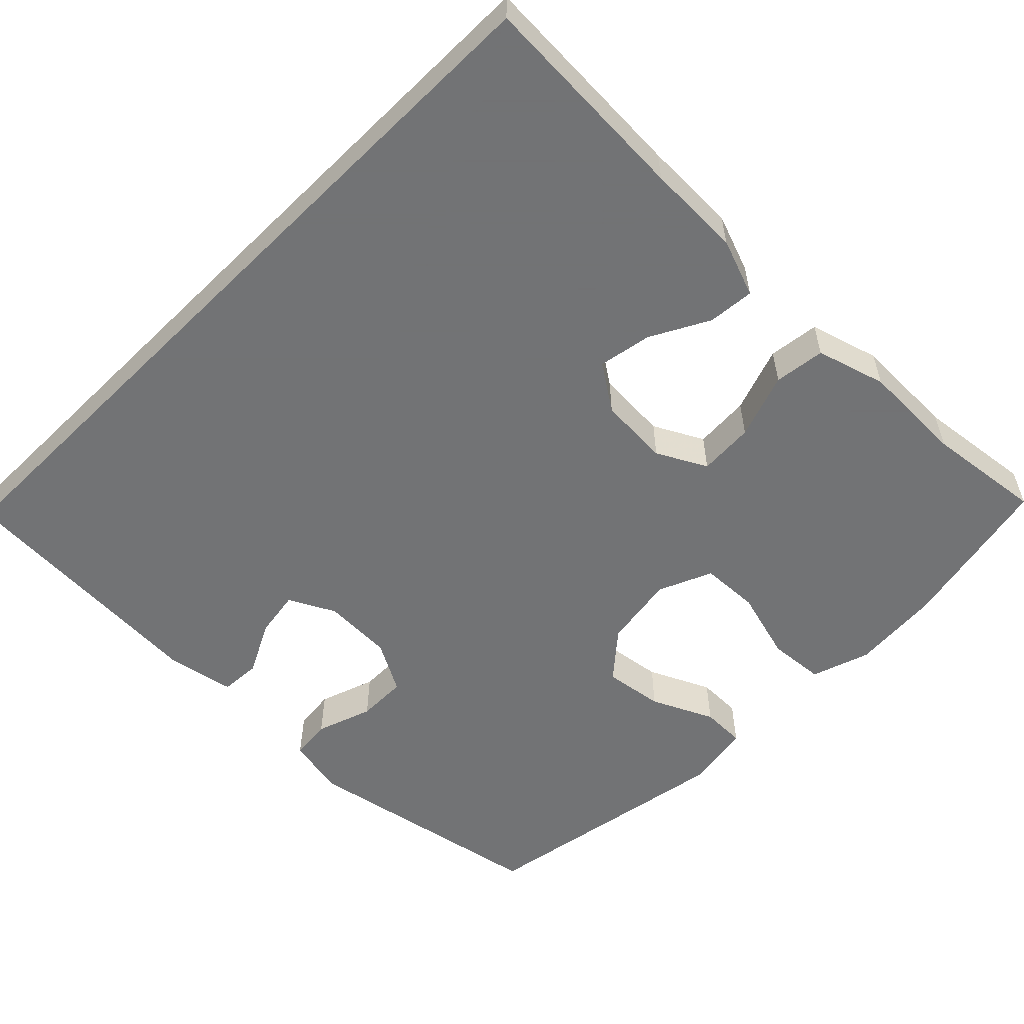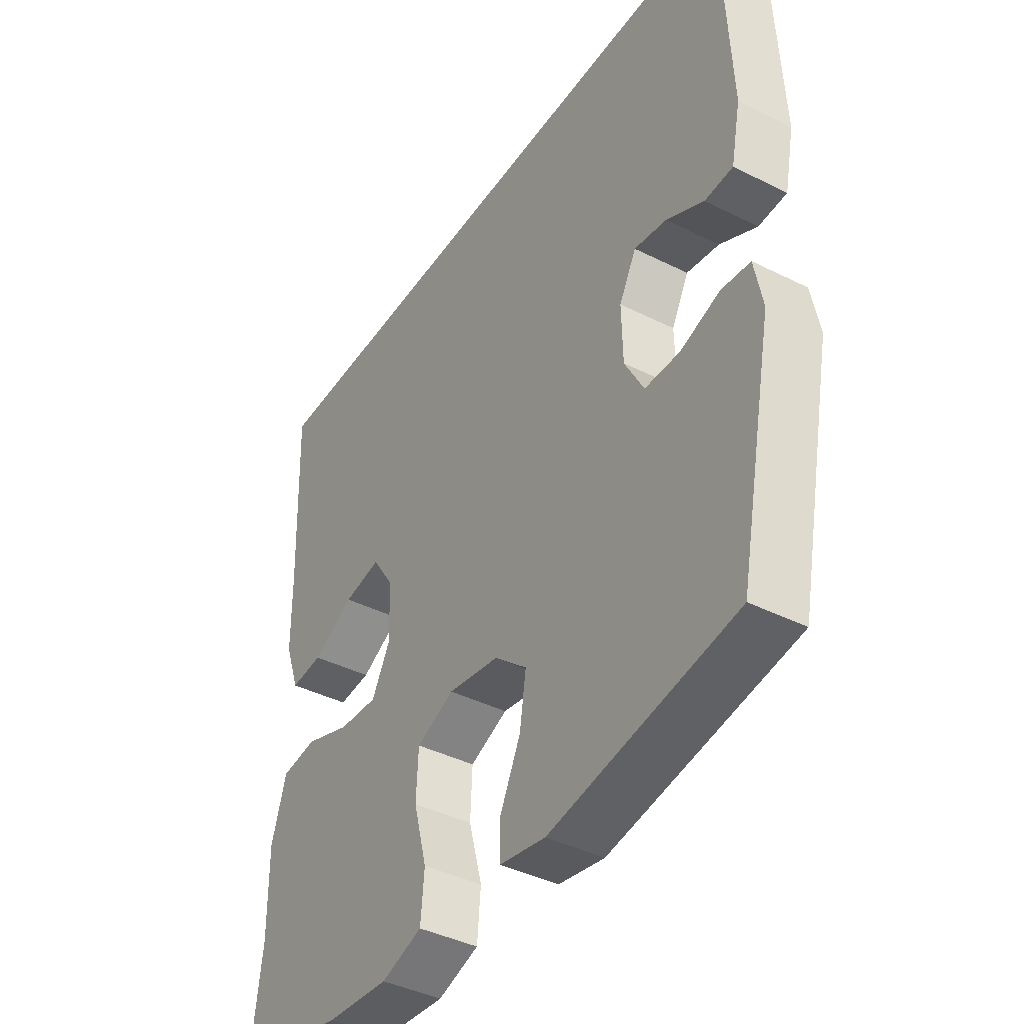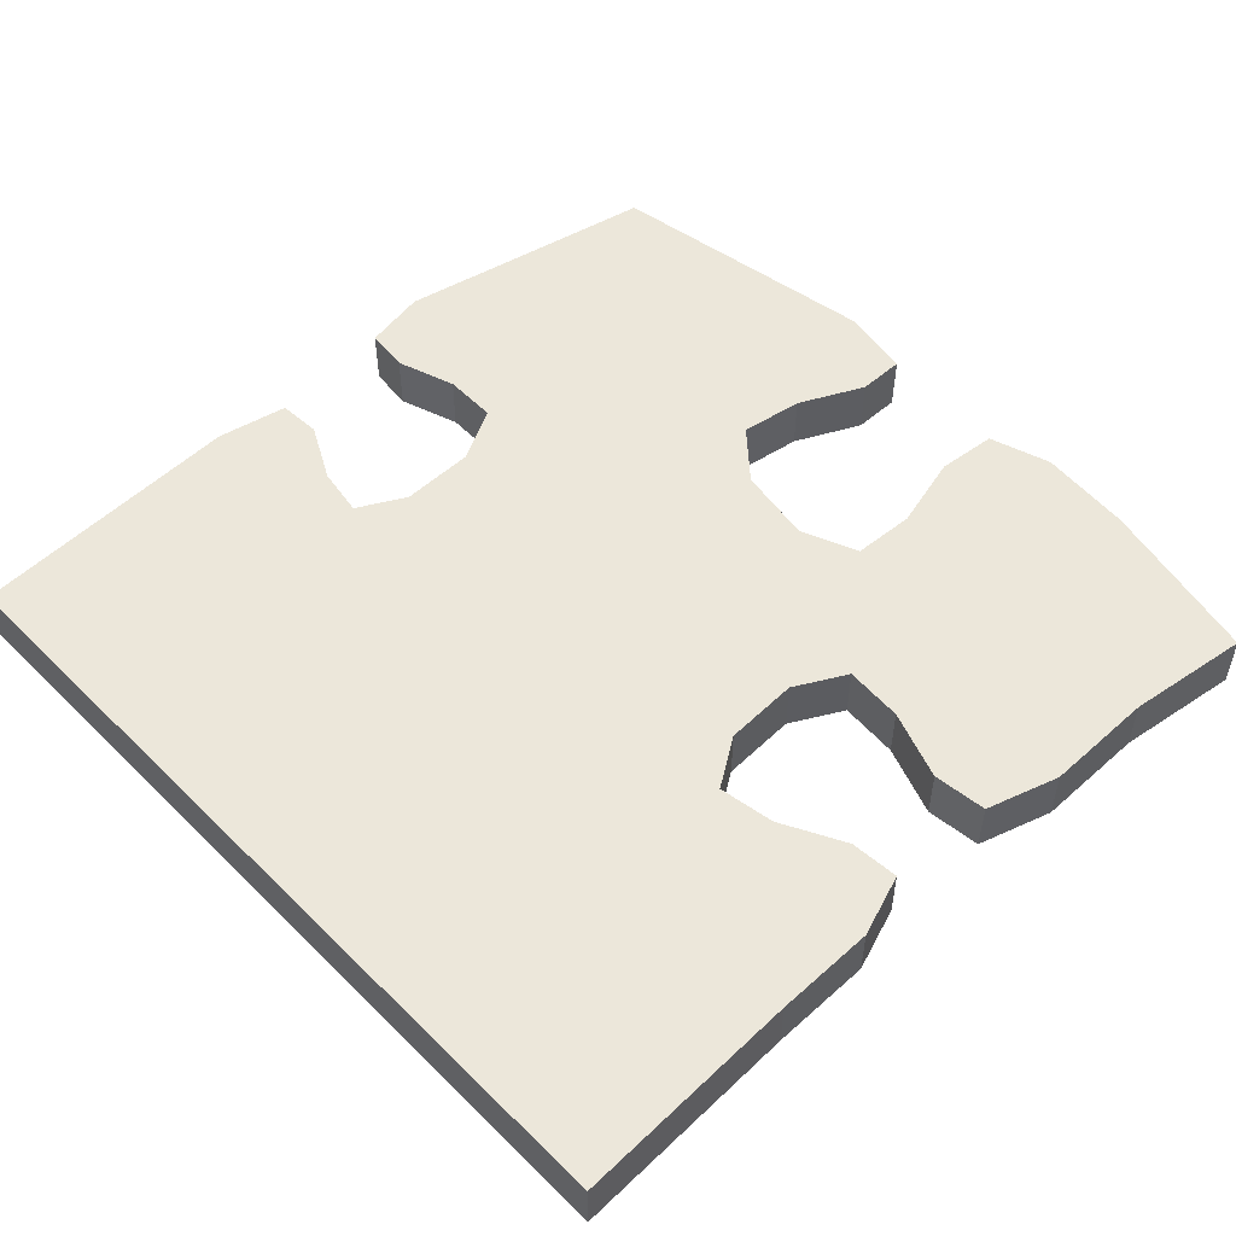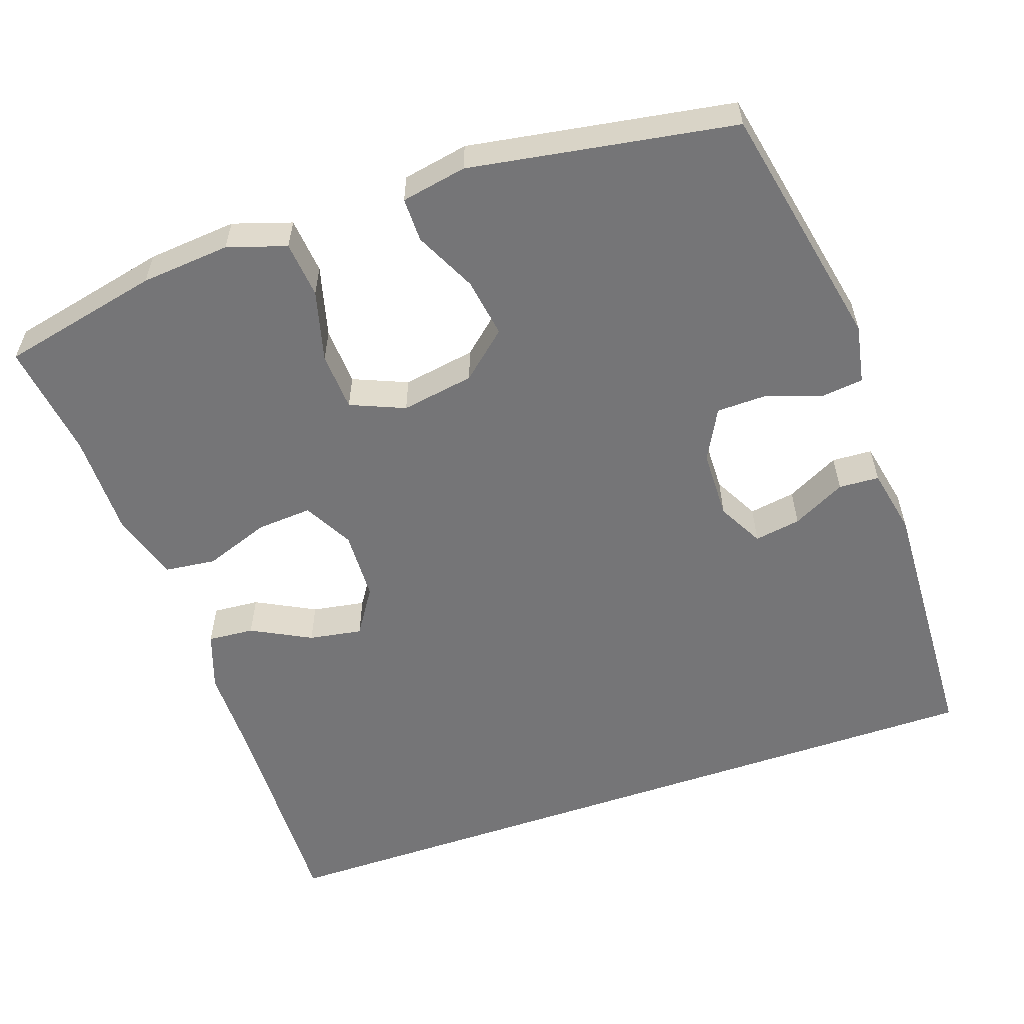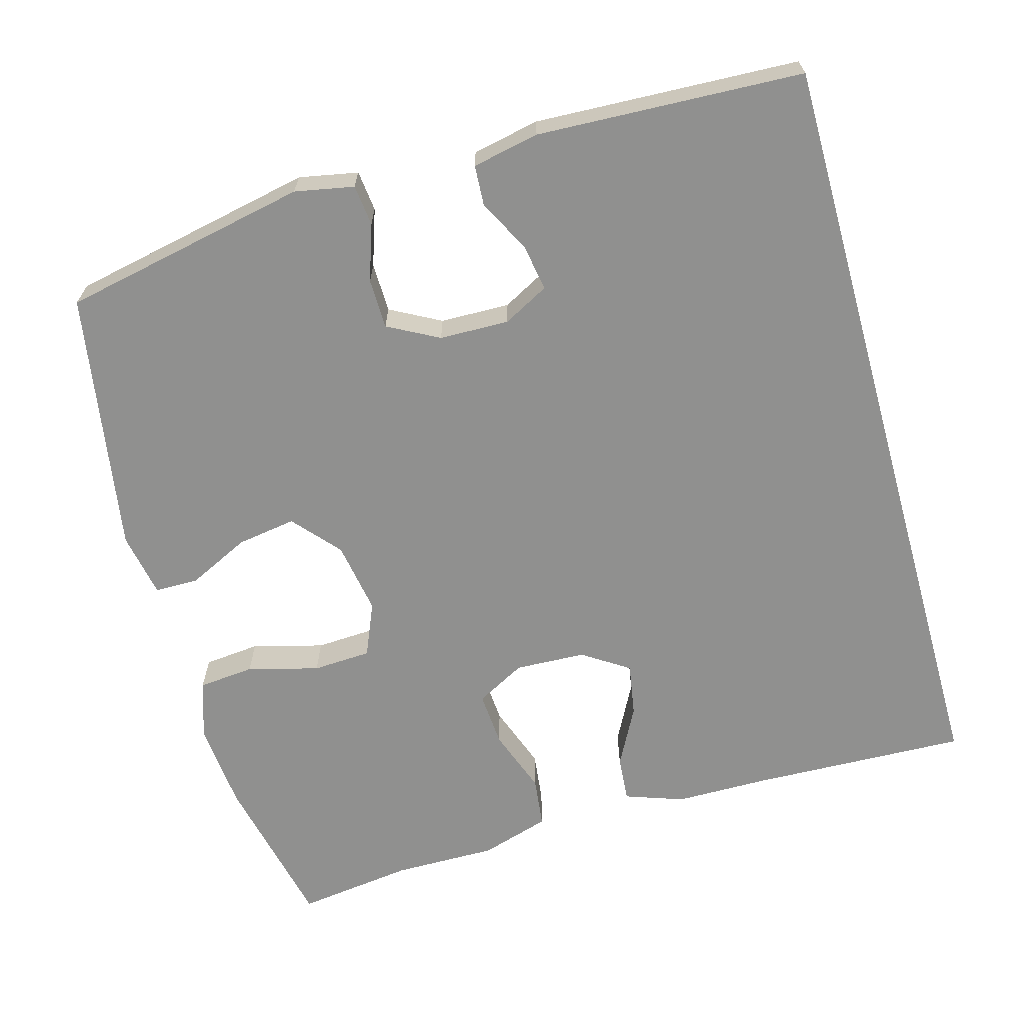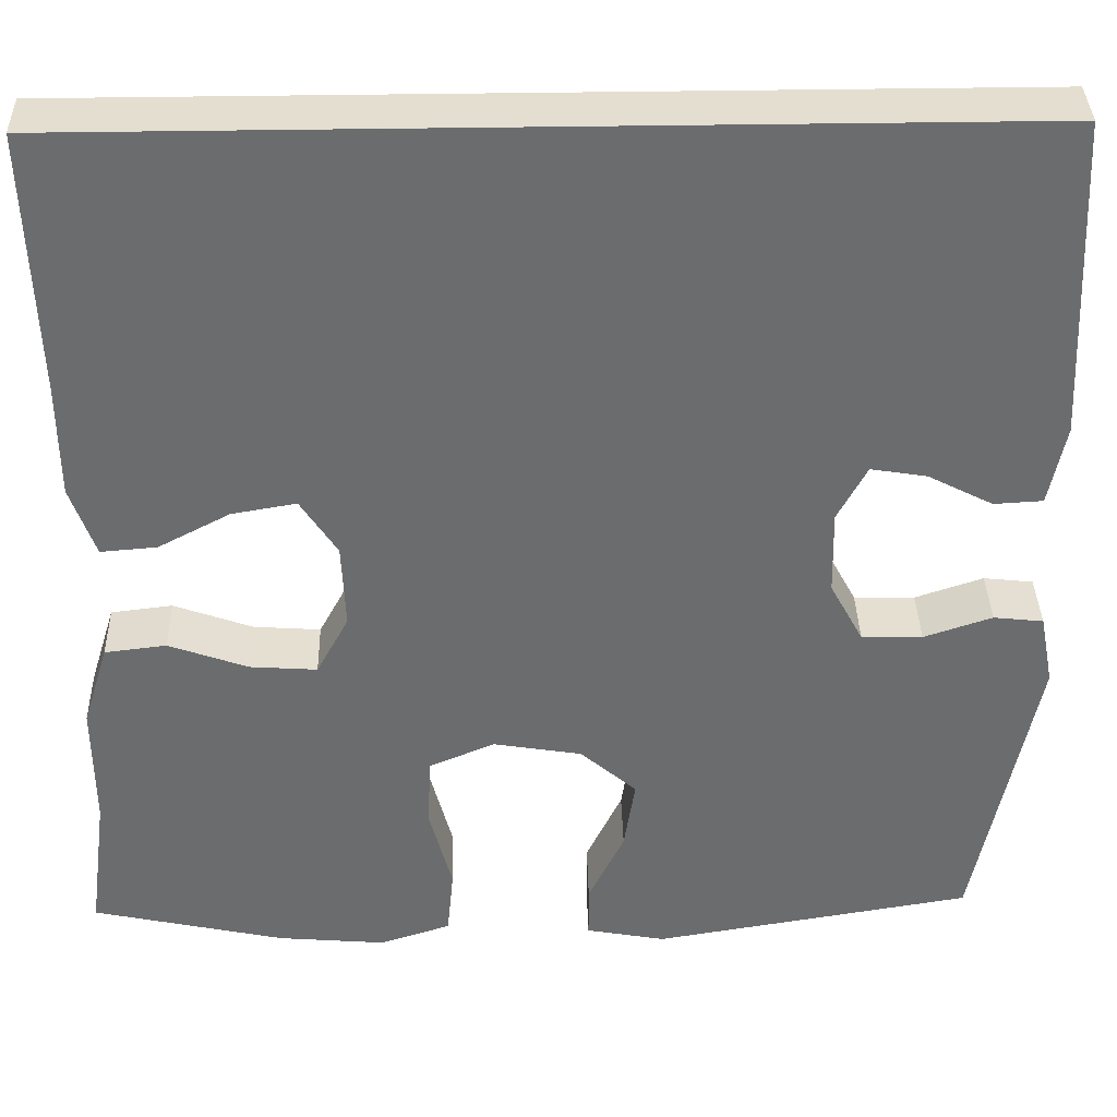
<metadata>
{"format":"obj","ext":"obj","renderer":"f3d","projection":"perspective","resolution":1024,"background":"white","views":[{"elev":-55.7,"azim":44.8,"up":"+Y"},{"elev":-41.0,"azim":-121.4,"up":"+Z"},{"elev":51.9,"azim":46.6,"up":"+Y"},{"elev":-56.6,"azim":-160.8,"up":"+Y"},{"elev":-65.6,"azim":-74.3,"up":"+Y"},{"elev":36.5,"azim":178.6,"up":"+Z"}]}
</metadata>
<code>
v -0.537 0.07 0.5
v 0.483 0.07 0.5
v 0.473 0.07 0.215
v 0.472 0.07 0.091
v 0.445 0.07 0.014
v 0.384 0.07 0.019
v 0.306 0.07 0.06
v 0.236 0.07 0.072
v 0.196 0.07 0.011
v 0.192 0.07 -0.082
v 0.227 0.07 -0.147
v 0.3 0.07 -0.142
v 0.386 0.07 -0.111
v 0.453 0.07 -0.119
v 0.481 0.07 -0.21
v 0.48 0.07 -0.347
v 0.5 0.07 -0.5
v 0.29 0.07 -0.546
v 0.173 0.07 -0.556
v 0.096 0.07 -0.531
v 0.089 0.07 -0.457
v 0.114 0.07 -0.363
v 0.11 0.07 -0.286
v 0.039 0.07 -0.256
v -0.057 0.07 -0.272
v -0.118 0.07 -0.325
v -0.106 0.07 -0.403
v -0.067 0.07 -0.484
v -0.067 0.07 -0.542
v -0.153 0.07 -0.558
v -0.5 0.07 -0.5
v -0.566 0.07 -0.174
v -0.551 0.07 -0.096
v -0.497 0.07 -0.09
v -0.423 0.07 -0.115
v -0.357 0.07 -0.114
v -0.321 0.07 -0.047
v -0.319 0.07 0.045
v -0.351 0.07 0.105
v -0.412 0.07 0.095
v -0.482 0.07 0.059
v -0.535 0.07 0.062
v -0.553 0.07 0.15
v -0.537 0 0.5
v 0.483 0 0.5
v 0.473 0 0.215
v 0.472 0 0.091
v 0.445 0 0.014
v 0.384 0 0.019
v 0.306 0 0.06
v 0.236 0 0.072
v 0.196 0 0.011
v 0.192 0 -0.082
v 0.227 0 -0.147
v 0.3 0 -0.142
v 0.386 0 -0.111
v 0.453 0 -0.119
v 0.481 0 -0.21
v 0.48 0 -0.347
v 0.5 0 -0.5
v 0.29 0 -0.546
v 0.173 0 -0.556
v 0.096 0 -0.531
v 0.089 0 -0.457
v 0.114 0 -0.363
v 0.11 0 -0.286
v 0.039 0 -0.256
v -0.057 0 -0.272
v -0.118 0 -0.325
v -0.106 0 -0.403
v -0.067 0 -0.484
v -0.067 0 -0.542
v -0.153 0 -0.558
v -0.5 0 -0.5
v -0.566 0 -0.174
v -0.551 0 -0.096
v -0.497 0 -0.09
v -0.423 0 -0.115
v -0.357 0 -0.114
v -0.321 0 -0.047
v -0.319 0 0.045
v -0.351 0 0.105
v -0.412 0 0.095
v -0.482 0 0.059
v -0.535 0 0.062
v -0.553 0 0.15
f 40 41 42 43
f 39 40 43 1
f 38 39 1 2
f 37 38 2 3
f 36 37 3
f 32 33 34 35
f 32 35 36
f 31 32 36
f 27 28 29 30
f 26 27 30 31
f 25 26 31 36
f 19 20 21 22
f 19 22 23
f 16 17 18 19
f 16 19 23
f 15 16 23 24
f 12 13 14 15
f 11 12 15 24
f 4 5 6 7
f 4 7 8
f 3 4 8
f 36 3 8
f 25 36 8 9
f 10 11 24 25
f 9 10 25
f 86 85 84 83
f 44 86 83 82
f 45 44 82 81
f 46 45 81 80
f 46 80 79
f 78 77 76 75
f 79 78 75
f 79 75 74
f 73 72 71 70
f 74 73 70 69
f 79 74 69 68
f 65 64 63 62
f 66 65 62
f 62 61 60 59
f 66 62 59
f 67 66 59 58
f 58 57 56 55
f 67 58 55 54
f 50 49 48 47
f 51 50 47
f 51 47 46
f 51 46 79
f 52 51 79 68
f 68 67 54 53
f 68 53 52
f 1 44 45 2
f 2 45 46 3
f 3 46 47 4
f 4 47 48 5
f 5 48 49 6
f 6 49 50 7
f 7 50 51 8
f 8 51 52 9
f 9 52 53 10
f 10 53 54 11
f 11 54 55 12
f 12 55 56 13
f 13 56 57 14
f 14 57 58 15
f 15 58 59 16
f 16 59 60 17
f 17 60 61 18
f 18 61 62 19
f 19 62 63 20
f 20 63 64 21
f 21 64 65 22
f 22 65 66 23
f 23 66 67 24
f 24 67 68 25
f 25 68 69 26
f 26 69 70 27
f 27 70 71 28
f 28 71 72 29
f 29 72 73 30
f 30 73 74 31
f 31 74 75 32
f 32 75 76 33
f 33 76 77 34
f 34 77 78 35
f 35 78 79 36
f 36 79 80 37
f 37 80 81 38
f 38 81 82 39
f 39 82 83 40
f 40 83 84 41
f 41 84 85 42
f 42 85 86 43
f 43 86 44 1

</code>
